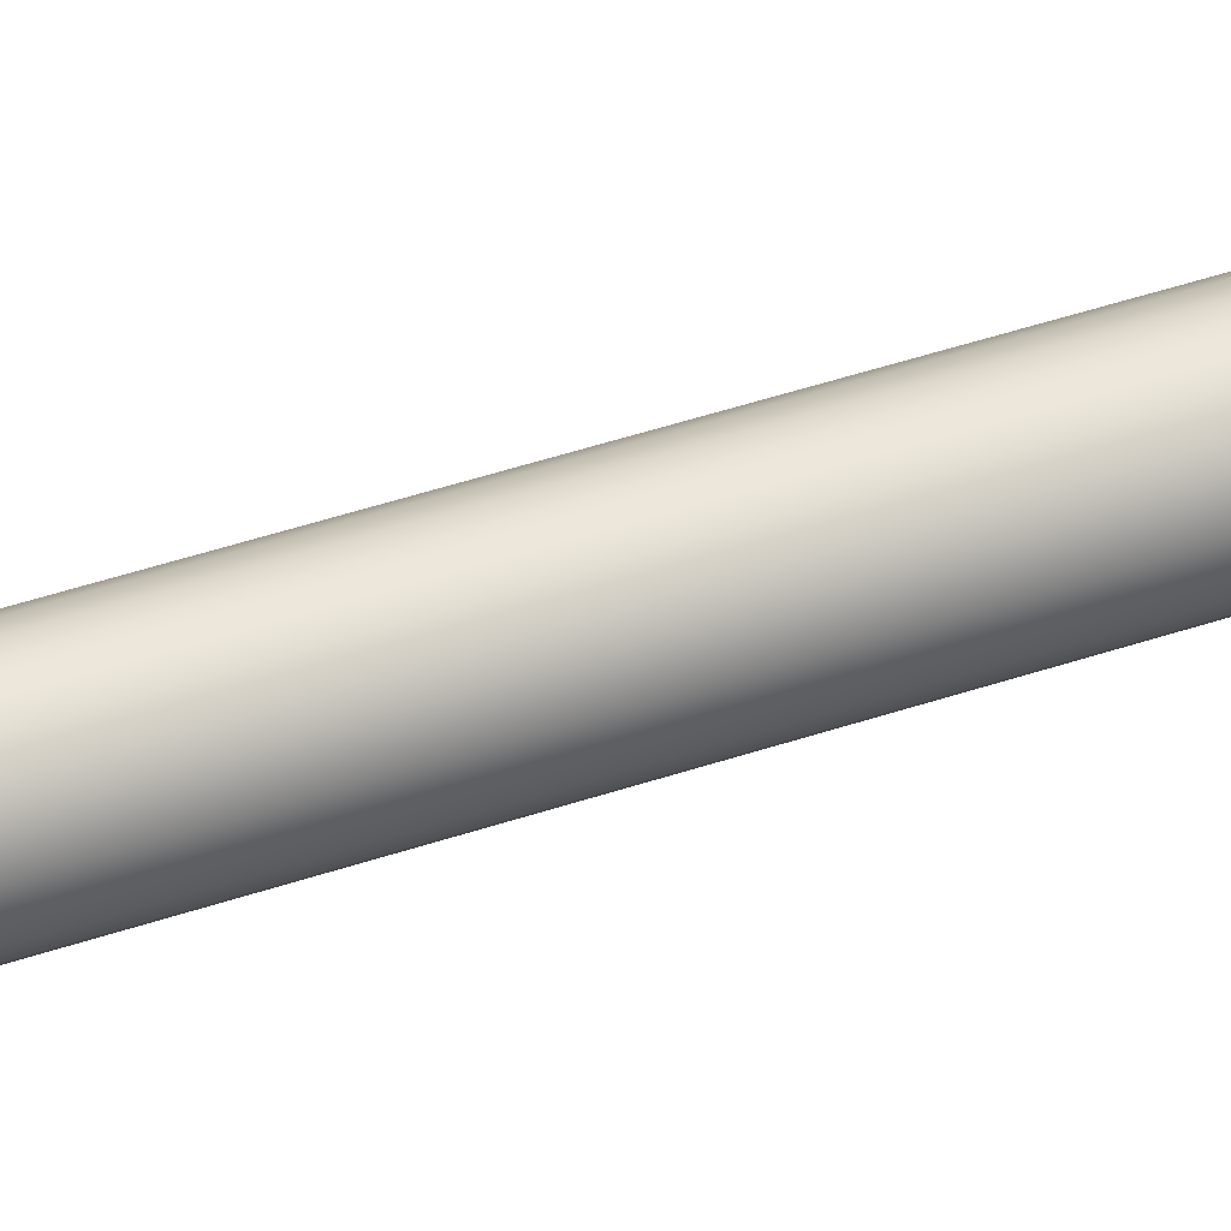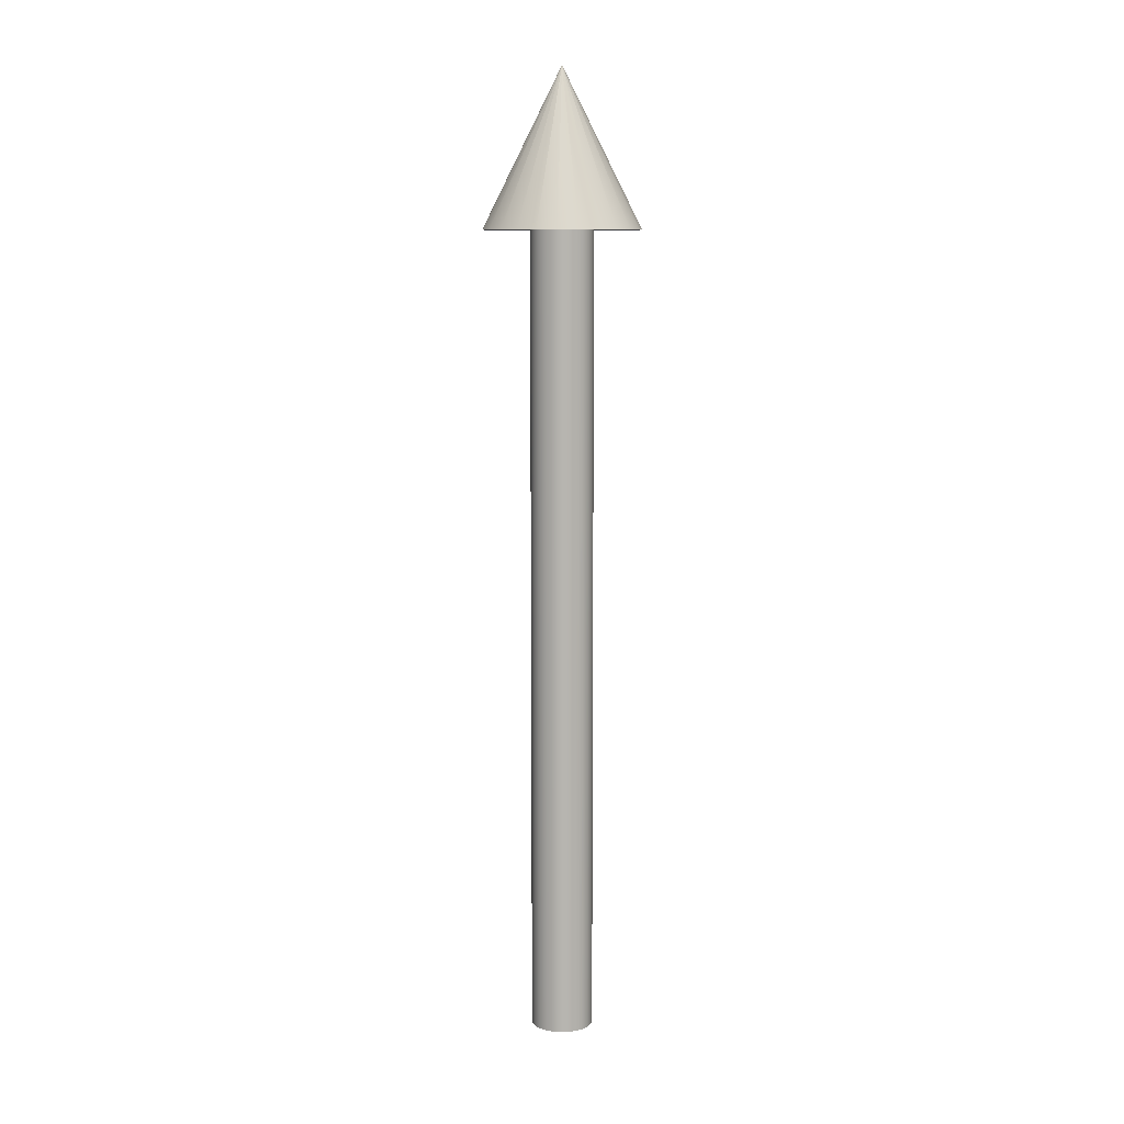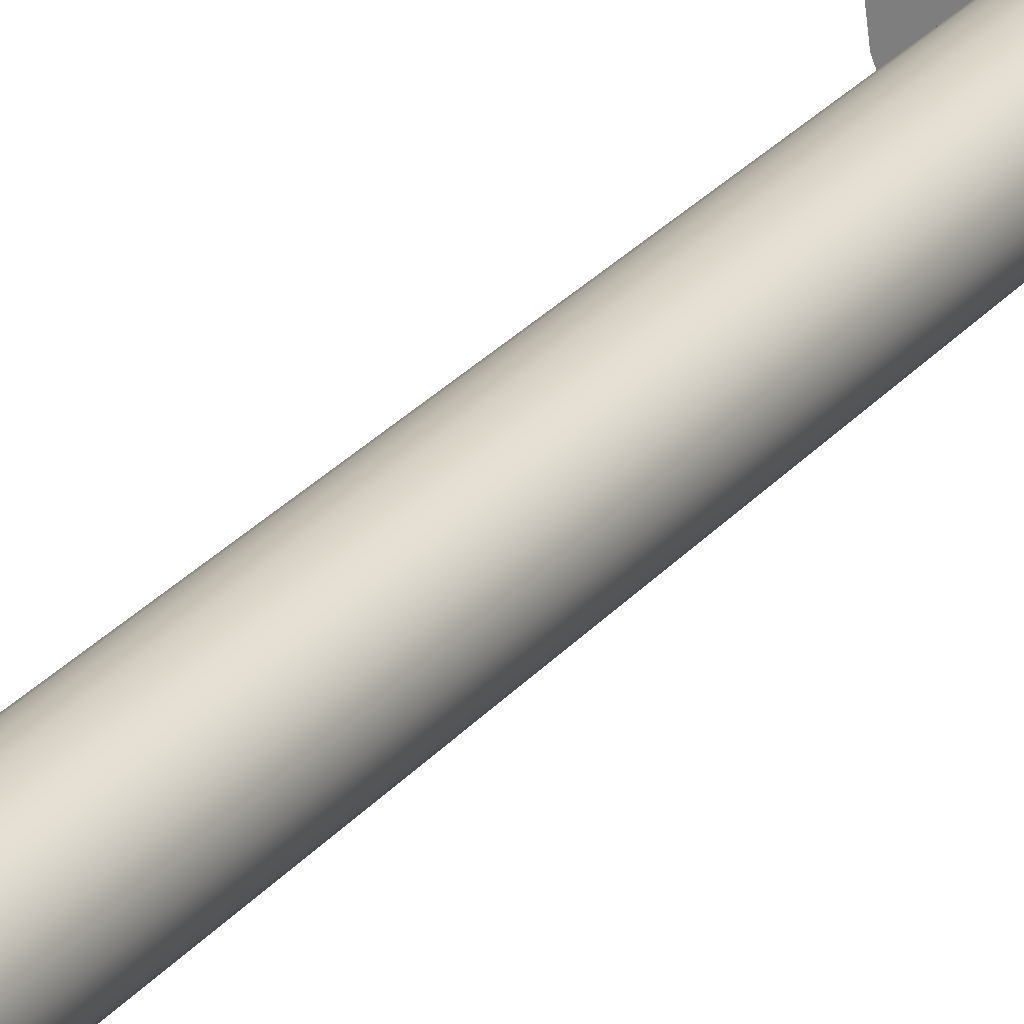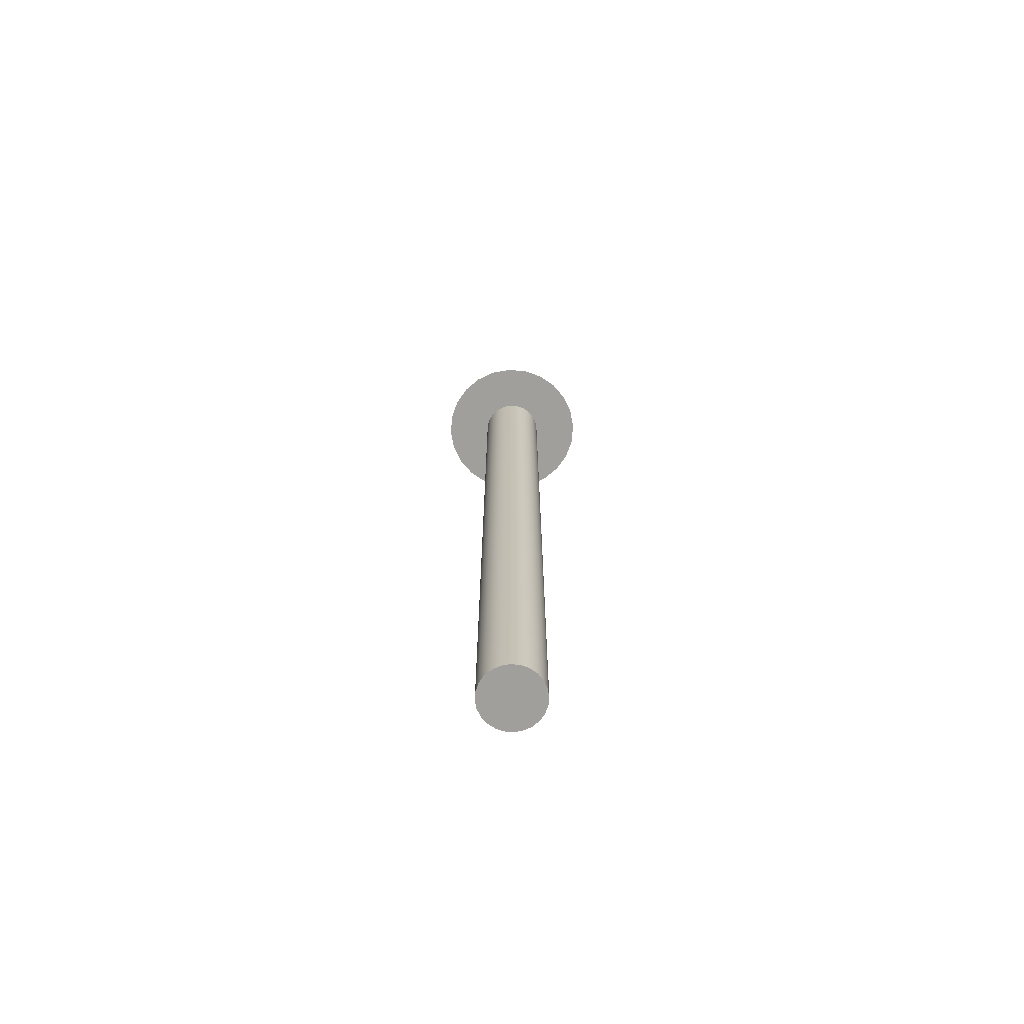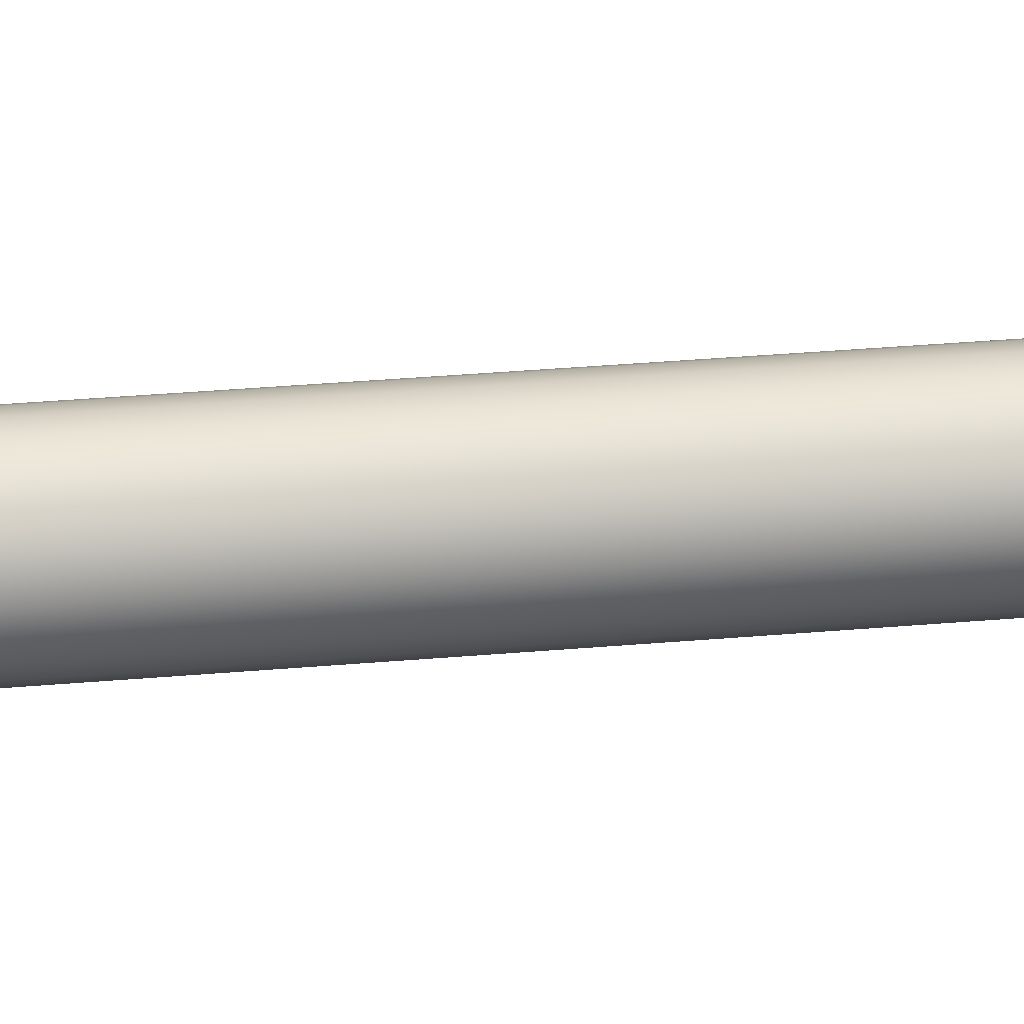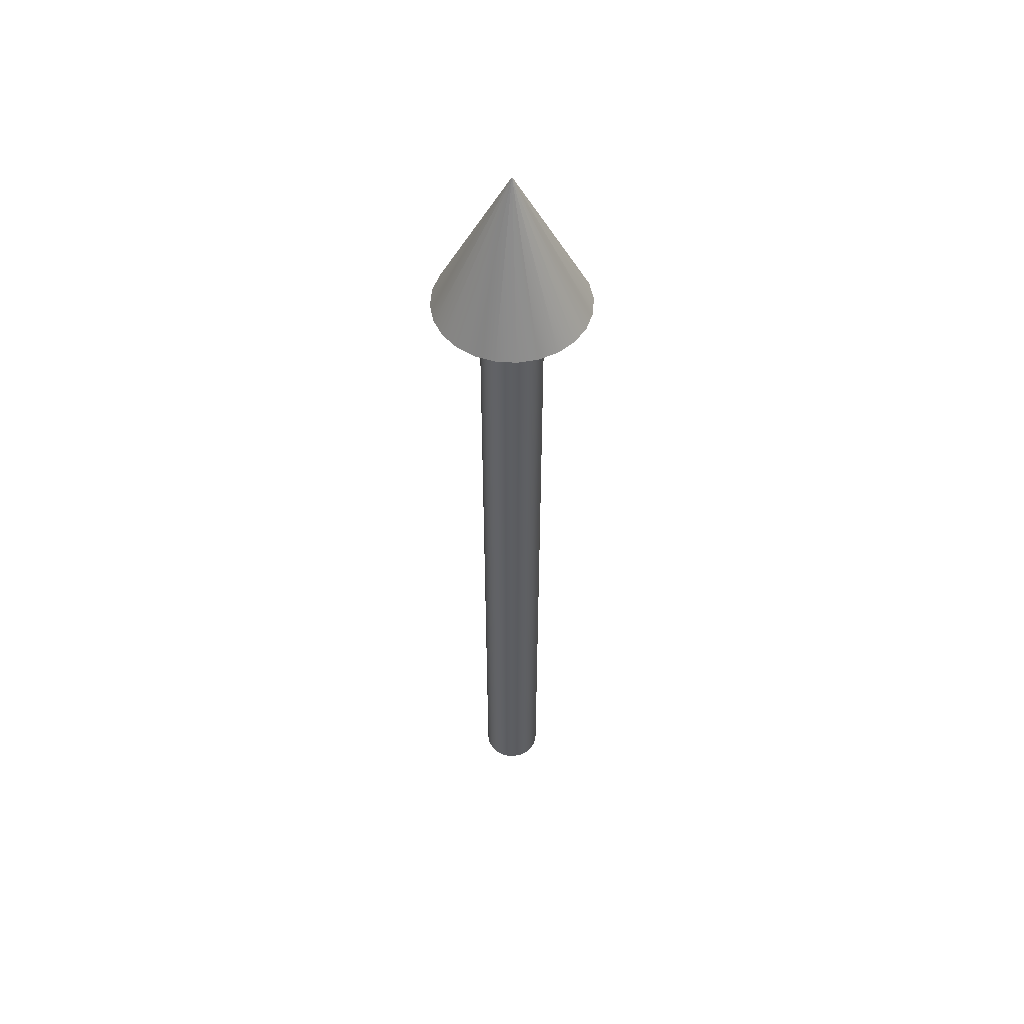
<metadata>
{"format":"obj","ext":"obj","renderer":"f3d","projection":"perspective","resolution":1024,"background":"white","views":[{"elev":45.9,"azim":68.8,"up":"+Z"},{"elev":9.3,"azim":93.2,"up":"+Y"},{"elev":24.9,"azim":28.8,"up":"+Z"},{"elev":-71.2,"azim":-12.2,"up":"+Y"},{"elev":25.8,"azim":81.3,"up":"+Z"},{"elev":52.5,"azim":-33.5,"up":"+Y"}]}
</metadata>
<code>
g Body2
v -0.5 0 0
v -0.483 0 -0.1294
v -0.433 0 -0.25
v -0.3536 0 -0.3536
v -0.25 0 -0.433
v -0.1294 0 -0.483
v 0 0 -0.5
v 0.1294 0 -0.483
v 0.25 0 -0.433
v 0.3536 0 -0.3536
v 0.433 0 -0.25
v 0.483 0 -0.1294
v 0.5 0 0
v 0.483 0 0.1294
v 0.433 0 0.25
v 0.3536 0 0.3536
v 0.25 0 0.433
v 0.1294 0 0.483
v 0 0 0.5
v -0.1294 0 0.483
v -0.25 0 0.433
v -0.3536 0 0.3536
v -0.433 0 0.25
v -0.483 0 0.1294
v 0 13 1.25
v -0.3235 13 1.207
v -0.625 13 1.083
v -0.8839 13 0.8839
v -1.083 13 0.625
v -1.207 13 0.3235
v -1.25 13 -0
v -1.207 13 -0.3235
v -1.083 13 -0.625
v -0.8839 13 -0.8839
v -0.625 13 -1.083
v -0.3235 13 -1.207
v 0 13 -1.25
v 0.3235 13 -1.207
v 0.625 13 -1.083
v 0.8839 13 -0.8839
v 1.083 13 -0.625
v 1.207 13 -0.3235
v 1.25 13 0
v 1.207 13 0.3235
v 1.083 13 0.625
v 0.8839 13 0.8839
v 0.625 13 1.083
v 0.3235 13 1.207
v -0.5 13 0
v -0.483 13 0.1294
v -0.433 13 0.25
v -0.3536 13 0.3536
v -0.25 13 0.433
v -0.1294 13 0.483
v 0 13 0.5
v 0.1294 13 0.483
v 0.25 13 0.433
v 0.3536 13 0.3536
v 0.433 13 0.25
v 0.483 13 0.1294
v 0.5 13 0
v 0.483 13 -0.1294
v 0.433 13 -0.25
v 0.3536 13 -0.3536
v 0.25 13 -0.433
v 0.1294 13 -0.483
v 0 13 -0.5
v -0.1294 13 -0.483
v -0.25 13 -0.433
v -0.3536 13 -0.3536
v -0.433 13 -0.25
v -0.483 13 -0.1294
v -0 15.5 0
v -0.5 2.6 -0
v -0.5 5.2 -0
v -0.5 7.8 -0
v -0.5 10.4 -0
v -0.483 2.6 0.1294
v -0.483 5.2 0.1294
v -0.483 7.8 0.1294
v -0.483 10.4 0.1294
v -0.433 2.6 0.25
v -0.433 5.2 0.25
v -0.433 7.8 0.25
v -0.433 10.4 0.25
v -0.3536 2.6 0.3536
v -0.3536 5.2 0.3536
v -0.3536 7.8 0.3536
v -0.3536 10.4 0.3536
v -0.25 2.6 0.433
v -0.25 5.2 0.433
v -0.25 7.8 0.433
v -0.25 10.4 0.433
v -0.1294 2.6 0.483
v -0.1294 5.2 0.483
v -0.1294 7.8 0.483
v -0.1294 10.4 0.483
v 0 2.6 0.5
v 0 5.2 0.5
v 0 7.8 0.5
v 0 10.4 0.5
v 0.1294 2.6 0.483
v 0.1294 5.2 0.483
v 0.1294 7.8 0.483
v 0.1294 10.4 0.483
v 0.25 2.6 0.433
v 0.25 5.2 0.433
v 0.25 7.8 0.433
v 0.25 10.4 0.433
v 0.3536 2.6 0.3536
v 0.3536 5.2 0.3536
v 0.3536 7.8 0.3536
v 0.3536 10.4 0.3536
v 0.433 2.6 0.25
v 0.433 5.2 0.25
v 0.433 7.8 0.25
v 0.433 10.4 0.25
v 0.483 2.6 0.1294
v 0.483 5.2 0.1294
v 0.483 7.8 0.1294
v 0.483 10.4 0.1294
v 0.5 2.6 0
v 0.5 5.2 0
v 0.5 7.8 0
v 0.5 10.4 0
v 0.483 2.6 -0.1294
v 0.483 5.2 -0.1294
v 0.483 7.8 -0.1294
v 0.483 10.4 -0.1294
v 0.433 2.6 -0.25
v 0.433 5.2 -0.25
v 0.433 7.8 -0.25
v 0.433 10.4 -0.25
v 0.3536 2.6 -0.3536
v 0.3536 5.2 -0.3536
v 0.3536 7.8 -0.3536
v 0.3536 10.4 -0.3536
v 0.25 2.6 -0.433
v 0.25 5.2 -0.433
v 0.25 7.8 -0.433
v 0.25 10.4 -0.433
v 0.1294 2.6 -0.483
v 0.1294 5.2 -0.483
v 0.1294 7.8 -0.483
v 0.1294 10.4 -0.483
v 0 2.6 -0.5
v 0 5.2 -0.5
v 0 7.8 -0.5
v 0 10.4 -0.5
v -0.1294 2.6 -0.483
v -0.1294 5.2 -0.483
v -0.1294 7.8 -0.483
v -0.1294 10.4 -0.483
v -0.25 2.6 -0.433
v -0.25 5.2 -0.433
v -0.25 7.8 -0.433
v -0.25 10.4 -0.433
v -0.3536 2.6 -0.3536
v -0.3536 5.2 -0.3536
v -0.3536 7.8 -0.3536
v -0.3536 10.4 -0.3536
v -0.433 2.6 -0.25
v -0.433 5.2 -0.25
v -0.433 7.8 -0.25
v -0.433 10.4 -0.25
v -0.483 2.6 -0.1294
v -0.483 5.2 -0.1294
v -0.483 7.8 -0.1294
v -0.483 10.4 -0.1294
f 2 12 1
f 1 12 13
f 1 13 24
f 24 13 14
f 24 14 23
f 23 14 15
f 23 15 22
f 22 15 16
f 22 16 21
f 21 16 17
f 21 17 20
f 20 17 18
f 20 18 19
f 12 2 11
f 11 2 3
f 11 3 10
f 10 3 4
f 10 4 9
f 9 4 5
f 9 5 8
f 8 5 6
f 8 6 7
f 26 54 25
f 25 54 55
f 25 55 56
f 54 26 53
f 53 26 27
f 53 27 52
f 52 27 28
f 52 28 51
f 51 28 29
f 51 29 50
f 50 29 30
f 50 30 49
f 49 30 31
f 49 31 32
f 49 32 72
f 72 32 33
f 72 33 71
f 71 33 34
f 71 34 70
f 70 34 35
f 70 35 69
f 69 35 36
f 69 36 68
f 68 36 67
f 67 36 37
f 67 37 66
f 66 37 38
f 66 38 65
f 65 38 39
f 65 39 64
f 64 39 40
f 64 40 63
f 63 40 41
f 63 41 62
f 62 41 42
f 62 42 61
f 61 42 43
f 61 43 44
f 61 44 60
f 60 44 45
f 60 45 59
f 59 45 46
f 59 46 58
f 58 46 47
f 58 47 57
f 57 47 48
f 57 48 56
f 56 48 25
f 48 73 25
f 46 73 47
f 44 73 45
f 42 73 43
f 40 73 41
f 38 73 39
f 36 73 37
f 34 73 35
f 32 73 33
f 30 73 31
f 28 73 29
f 26 73 27
f 37 73 38
f 45 73 46
f 29 73 30
f 39 73 40
f 41 73 42
f 43 73 44
f 47 73 48
f 25 73 26
f 27 73 28
f 31 73 32
f 33 73 34
f 35 73 36
f 24 78 1
f 1 78 74
f 1 74 2
f 2 74 166
f 2 166 3
f 3 166 162
f 3 162 4
f 4 162 158
f 4 158 5
f 5 158 154
f 5 154 6
f 6 154 150
f 6 150 7
f 7 150 146
f 7 146 8
f 8 146 142
f 8 142 9
f 9 142 138
f 9 138 10
f 10 138 134
f 10 134 11
f 11 134 130
f 11 130 12
f 12 130 126
f 12 126 13
f 13 126 122
f 13 122 14
f 14 122 118
f 14 118 15
f 15 118 114
f 15 114 16
f 16 114 110
f 16 110 17
f 17 110 106
f 17 106 18
f 18 106 102
f 18 102 19
f 19 102 98
f 19 98 20
f 20 98 94
f 20 94 21
f 21 94 90
f 21 90 22
f 22 90 86
f 22 86 23
f 23 86 82
f 23 82 24
f 24 82 78
f 72 169 49
f 49 169 77
f 49 77 50
f 50 77 81
f 50 81 51
f 51 81 85
f 51 85 52
f 52 85 89
f 52 89 53
f 53 89 93
f 53 93 54
f 54 93 97
f 54 97 55
f 55 97 101
f 55 101 56
f 56 101 105
f 56 105 57
f 57 105 109
f 57 109 58
f 58 109 113
f 58 113 59
f 59 113 117
f 59 117 60
f 60 117 121
f 60 121 61
f 61 121 125
f 61 125 62
f 62 125 129
f 62 129 63
f 63 129 133
f 63 133 64
f 64 133 137
f 64 137 65
f 65 137 141
f 65 141 66
f 66 141 145
f 66 145 67
f 67 145 149
f 67 149 68
f 68 149 153
f 68 153 69
f 69 153 157
f 69 157 70
f 70 157 161
f 70 161 71
f 71 161 165
f 71 165 72
f 72 165 169
f 74 75 166
f 166 75 167
f 166 167 162
f 162 167 163
f 162 163 158
f 158 163 159
f 158 159 154
f 154 159 155
f 154 155 150
f 150 155 151
f 150 151 146
f 146 151 147
f 146 147 142
f 142 147 143
f 142 143 138
f 138 143 139
f 138 139 134
f 134 139 135
f 134 135 130
f 130 135 131
f 130 131 126
f 126 131 127
f 126 127 122
f 122 127 123
f 122 123 118
f 118 123 119
f 118 119 114
f 114 119 115
f 114 115 110
f 110 115 111
f 110 111 106
f 106 111 107
f 106 107 102
f 102 107 103
f 102 103 98
f 98 103 99
f 98 99 94
f 94 99 95
f 94 95 90
f 90 95 91
f 90 91 86
f 86 91 87
f 86 87 82
f 82 87 83
f 82 83 78
f 78 83 79
f 78 79 74
f 74 79 75
f 75 76 167
f 167 76 168
f 167 168 163
f 163 168 164
f 163 164 159
f 159 164 160
f 159 160 155
f 155 160 156
f 155 156 151
f 151 156 152
f 151 152 147
f 147 152 148
f 147 148 143
f 143 148 144
f 143 144 139
f 139 144 140
f 139 140 135
f 135 140 136
f 135 136 131
f 131 136 132
f 131 132 127
f 127 132 128
f 127 128 123
f 123 128 124
f 123 124 119
f 119 124 120
f 119 120 115
f 115 120 116
f 115 116 111
f 111 116 112
f 111 112 107
f 107 112 108
f 107 108 103
f 103 108 104
f 103 104 99
f 99 104 100
f 99 100 95
f 95 100 96
f 95 96 91
f 91 96 92
f 91 92 87
f 87 92 88
f 87 88 83
f 83 88 84
f 83 84 79
f 79 84 80
f 79 80 75
f 75 80 76
f 76 77 168
f 168 77 169
f 168 169 164
f 164 169 165
f 164 165 160
f 160 165 161
f 160 161 156
f 156 161 157
f 156 157 152
f 152 157 153
f 152 153 148
f 148 153 149
f 148 149 144
f 144 149 145
f 144 145 140
f 140 145 141
f 140 141 136
f 136 141 137
f 136 137 132
f 132 137 133
f 132 133 128
f 128 133 129
f 128 129 124
f 124 129 125
f 124 125 120
f 120 125 121
f 120 121 116
f 116 121 117
f 116 117 112
f 112 117 113
f 112 113 108
f 108 113 109
f 108 109 104
f 104 109 105
f 104 105 100
f 100 105 101
f 100 101 96
f 96 101 97
f 96 97 92
f 92 97 93
f 92 93 88
f 88 93 89
f 88 89 84
f 84 89 85
f 84 85 80
f 80 85 81
f 80 81 76
f 76 81 77

</code>
